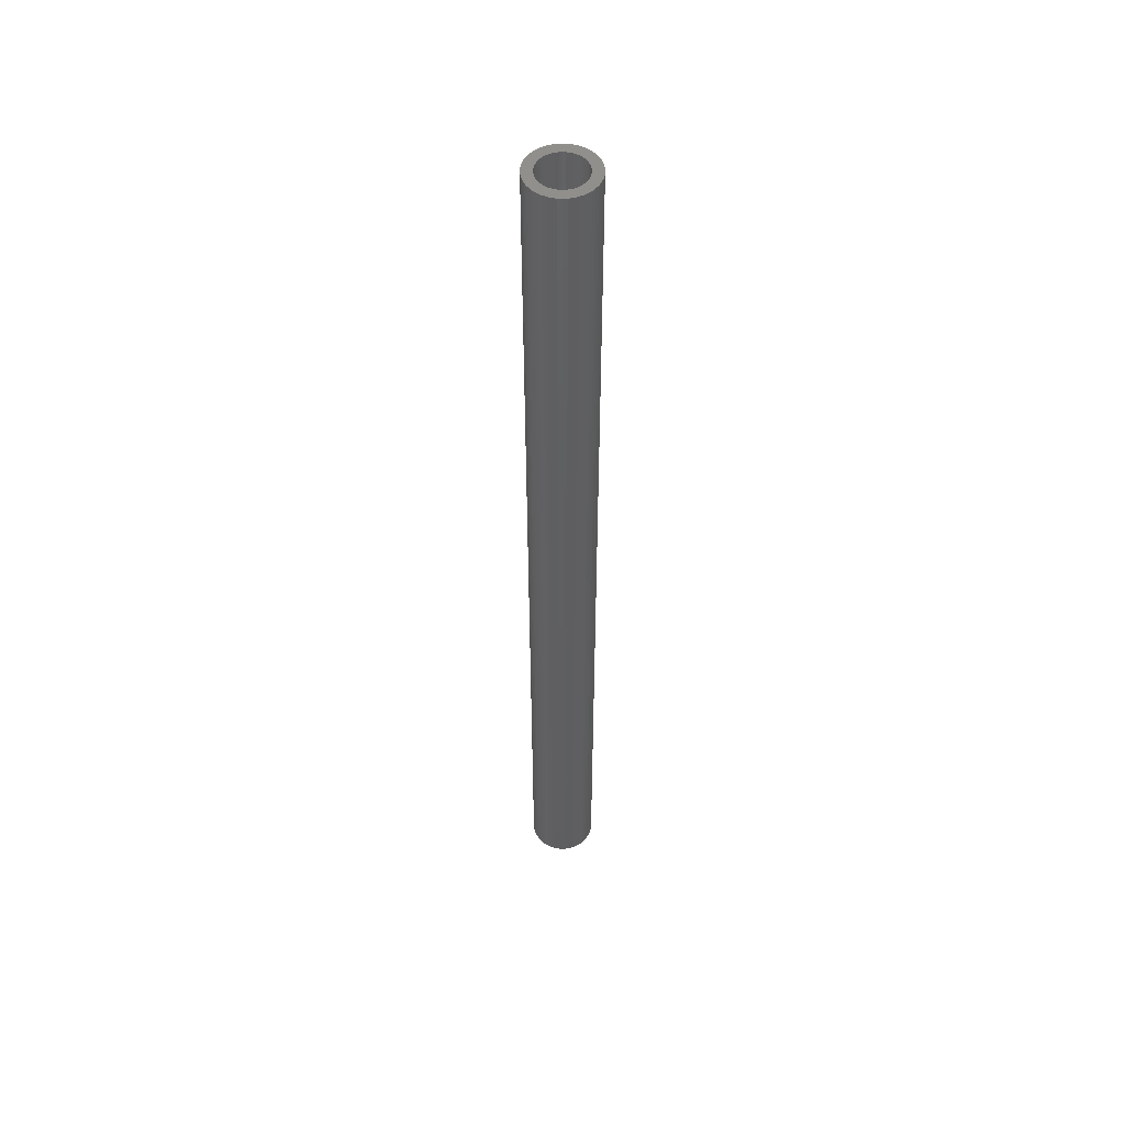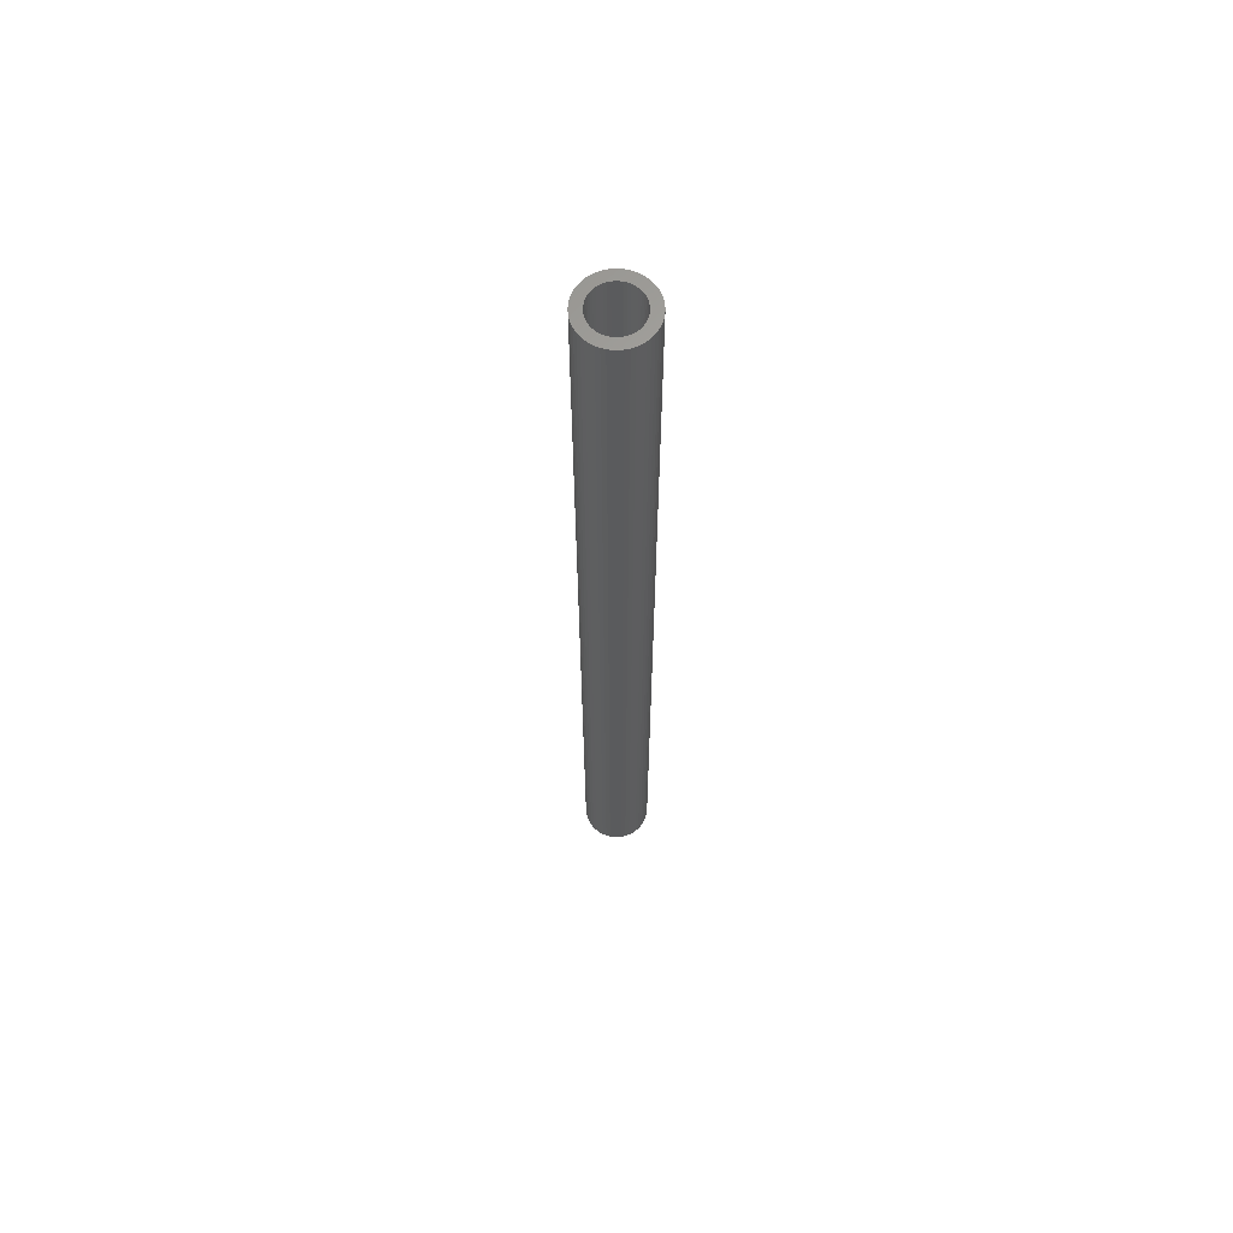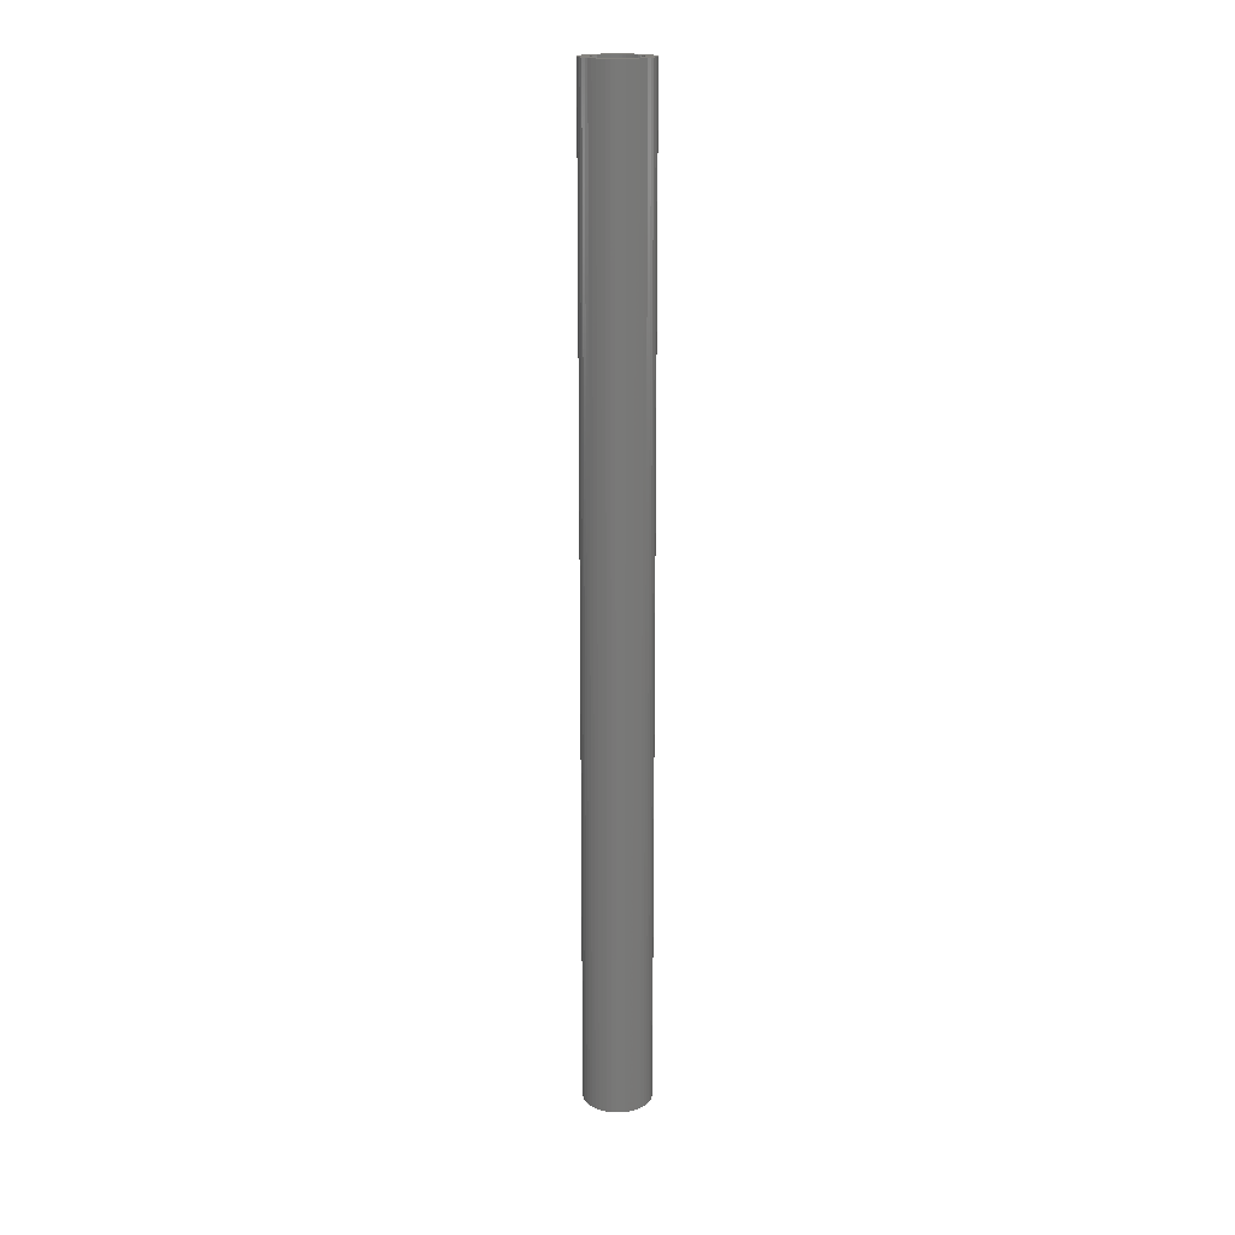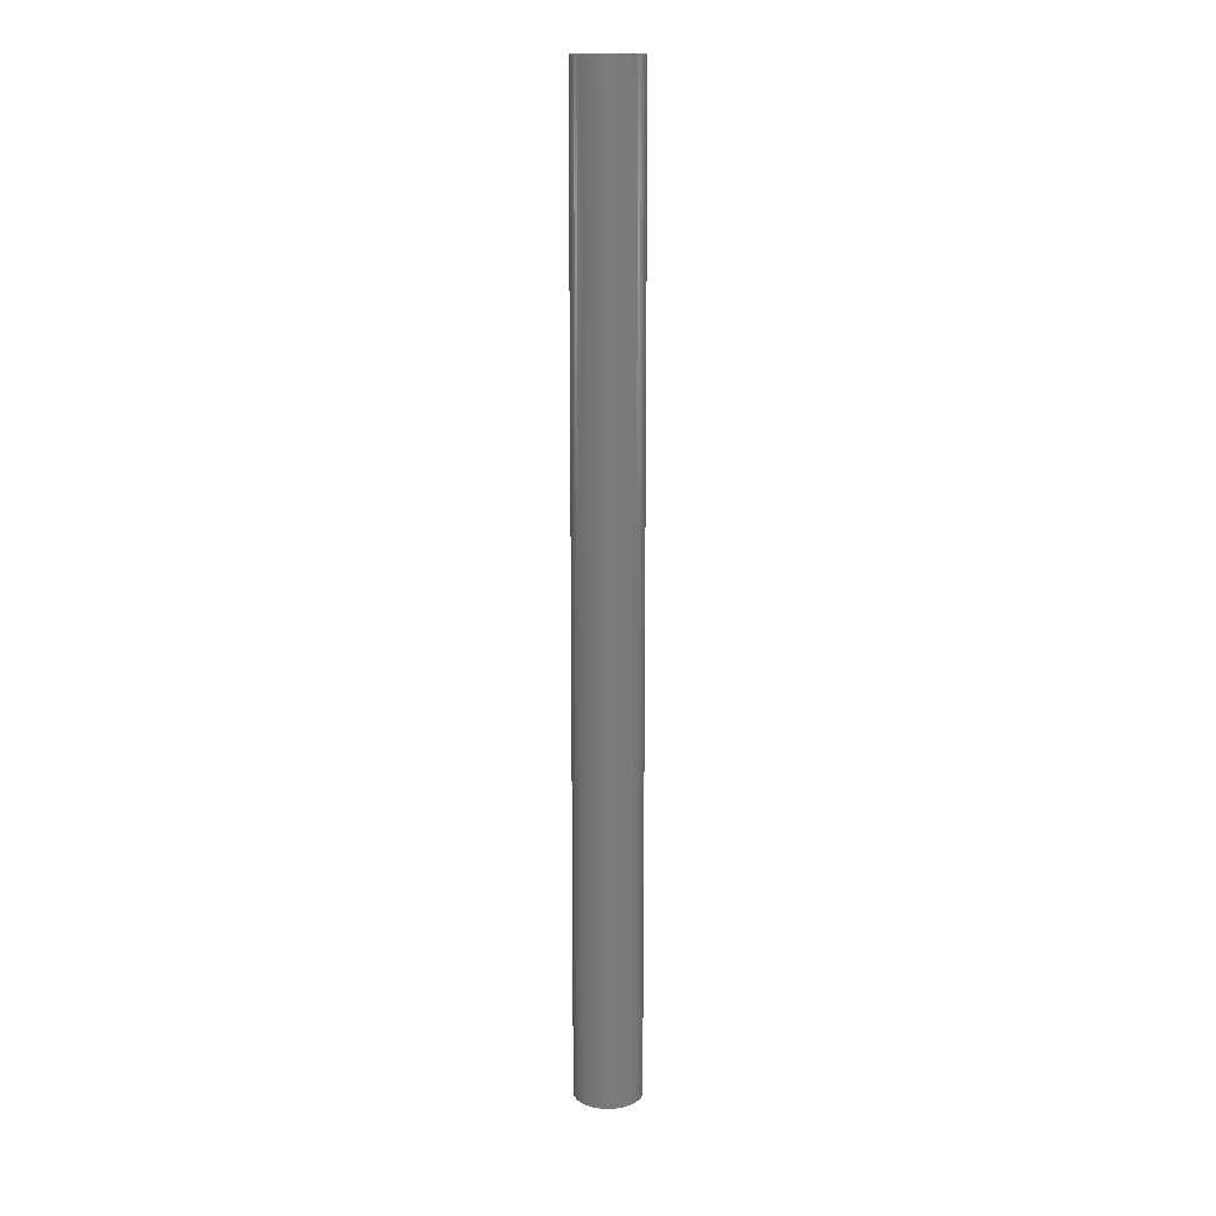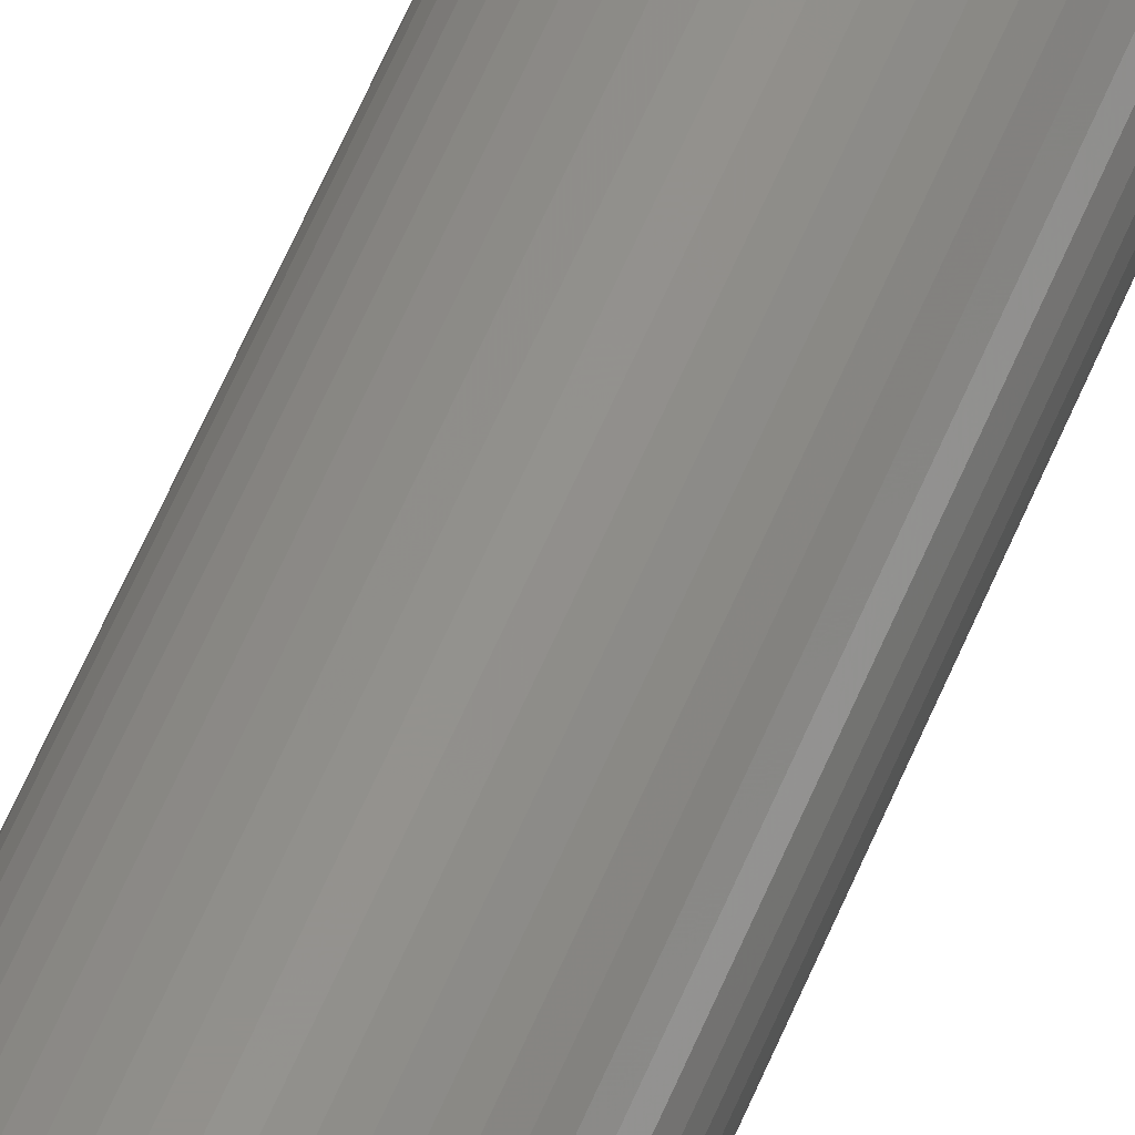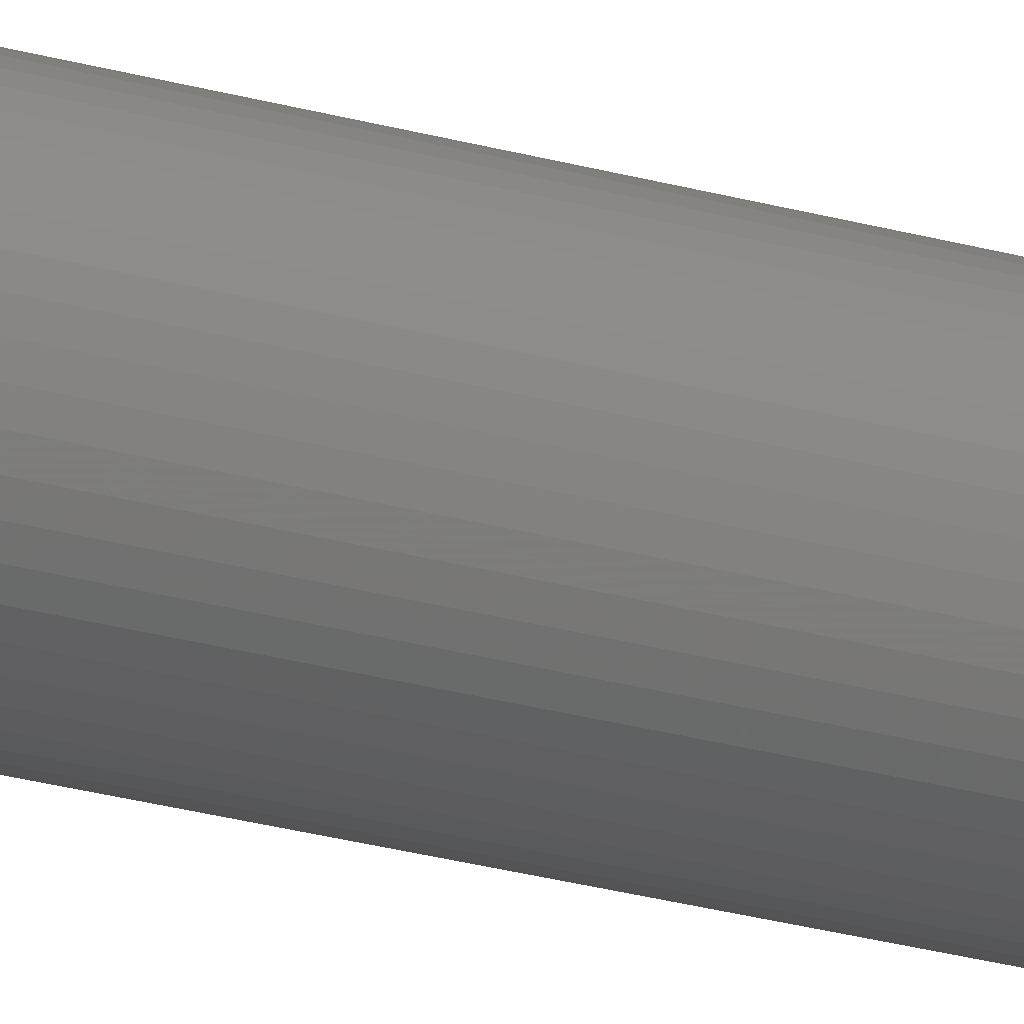
<metadata>
{"format":"stl","ext":"stl","renderer":"f3d","projection":"perspective","resolution":1024,"background":"white","views":[{"elev":50.7,"azim":46.7,"up":"+Z"},{"elev":64.2,"azim":-56.3,"up":"+Z"},{"elev":18.6,"azim":164.7,"up":"+Z"},{"elev":15.2,"azim":91.7,"up":"+Z"},{"elev":52.6,"azim":-159.1,"up":"+Y"},{"elev":-23.8,"azim":-116.0,"up":"+Y"}]}
</metadata>
<code>
# stl→obj: 200 verts, 400 faces
v 2.25 0 32.5
v 2.232 0.282 -32.5
v 2.232 0.282 32.5
v 2.25 0 -32.5
v -2.25 0 -32.5
v -2.232 0.282 32.5
v -2.232 0.282 -32.5
v -2.25 0 32.5
v 0.1413 2.246 -32.5
v -0.1413 2.246 32.5
v 0.1413 2.246 32.5
v -0.1413 2.246 -32.5
v -0.1413 -2.246 -32.5
v 0.1413 -2.246 32.5
v -0.1413 -2.246 32.5
v 0.1413 -2.246 -32.5
v 1.64 1.54 -32.5
v 1.434 1.734 32.5
v 1.64 1.54 32.5
v 1.434 1.734 -32.5
v -1.434 1.734 -32.5
v -1.64 1.54 32.5
v -1.434 1.734 32.5
v -1.64 1.54 -32.5
v -0.6953 2.14 -32.5
v -0.958 2.036 32.5
v -0.6953 2.14 32.5
v -0.958 2.036 -32.5
v 2.092 -0.8283 32.5
v 2.179 -0.5596 -32.5
v 2.179 -0.5596 32.5
v 2.092 -0.8283 -32.5
v 2.092 0.8283 32.5
v 1.972 1.084 -32.5
v 1.972 1.084 32.5
v 2.092 0.8283 -32.5
v 2.179 0.5596 -32.5
v 2.179 0.5596 32.5
v 0.958 2.036 -32.5
v 0.6953 2.14 32.5
v 0.958 2.036 32.5
v 0.6953 2.14 -32.5
v 0.4216 2.21 32.5
v 0.4216 2.21 -32.5
v 1.206 1.9 32.5
v 1.206 1.9 -32.5
v -2.092 0.8283 -32.5
v -1.972 1.084 32.5
v -1.972 1.084 -32.5
v -2.092 0.8283 32.5
v -1.82 1.323 -32.5
v -1.82 1.323 32.5
v -2.179 0.5596 -32.5
v -2.179 0.5596 32.5
v -1.206 1.9 32.5
v -1.206 1.9 -32.5
v -0.4216 2.21 32.5
v -0.4216 2.21 -32.5
v 0.4216 -2.21 32.5
v 0.4216 -2.21 -32.5
v 1.82 1.323 32.5
v 1.82 1.323 -32.5
v 1.55 0 32.5
v 1.538 0.1943 32.5
v 2.232 -0.282 32.5
v 1.501 0.3855 32.5
v 1.538 -0.1943 32.5
v 1.441 0.5706 32.5
v 1.358 0.7467 32.5
v 1.501 -0.3855 32.5
v 1.254 0.9111 32.5
v 1.441 -0.5706 32.5
v 1.13 1.061 32.5
v 0.988 1.194 32.5
v 0.8305 1.309 32.5
v 0.66 1.402 32.5
v 0.479 1.474 32.5
v 0.2904 1.523 32.5
v 0.09732 1.547 32.5
v -0.09732 1.547 32.5
v -0.2904 1.523 32.5
v -0.479 1.474 32.5
v -0.66 1.402 32.5
v -0.8305 1.309 32.5
v -0.988 1.194 32.5
v -1.13 1.061 32.5
v -1.254 0.9111 32.5
v -1.358 0.7467 32.5
v -1.441 0.5706 32.5
v 1.972 -1.084 32.5
v 1.358 -0.7467 32.5
v 1.82 -1.323 32.5
v 1.254 -0.9111 32.5
v 1.64 -1.54 32.5
v 1.13 -1.061 32.5
v 1.434 -1.734 32.5
v 0.988 -1.194 32.5
v 1.206 -1.9 32.5
v 0.8305 -1.309 32.5
v 0.958 -2.036 32.5
v 0.66 -1.402 32.5
v 0.6953 -2.14 32.5
v 0.479 -1.474 32.5
v 0.2904 -1.523 32.5
v 0.09732 -1.547 32.5
v -0.09732 -1.547 32.5
v -0.2904 -1.523 32.5
v -0.4216 -2.21 32.5
v -0.479 -1.474 32.5
v -0.6953 -2.14 32.5
v -0.66 -1.402 32.5
v -0.958 -2.036 32.5
v -0.8305 -1.309 32.5
v -1.206 -1.9 32.5
v -0.988 -1.194 32.5
v -1.434 -1.734 32.5
v -1.13 -1.061 32.5
v -1.64 -1.54 32.5
v -1.254 -0.9111 32.5
v -1.82 -1.323 32.5
v -1.358 -0.7467 32.5
v -1.972 -1.084 32.5
v -1.441 -0.5706 32.5
v -2.092 -0.8283 32.5
v -1.501 -0.3855 32.5
v -2.179 -0.5596 32.5
v -1.538 -0.1943 32.5
v -2.232 -0.282 32.5
v -1.55 0 32.5
v -1.501 0.3855 32.5
v -1.538 0.1943 32.5
v 2.232 -0.282 -32.5
v 1.972 -1.084 -32.5
v 1.82 -1.323 -32.5
v -1.64 -1.54 -32.5
v -1.434 -1.734 -32.5
v -1.972 -1.084 -32.5
v -2.092 -0.8283 -32.5
v -1.82 -1.323 -32.5
v 1.55 0 -32.5
v 1.538 -0.1943 -32.5
v 1.501 -0.3855 -32.5
v 1.538 0.1943 -32.5
v 1.441 -0.5706 -32.5
v 1.358 -0.7467 -32.5
v 1.501 0.3855 -32.5
v 1.254 -0.9111 -32.5
v 1.64 -1.54 -32.5
v 1.441 0.5706 -32.5
v 1.13 -1.061 -32.5
v 1.434 -1.734 -32.5
v 0.988 -1.194 -32.5
v 1.206 -1.9 -32.5
v 0.8305 -1.309 -32.5
v 0.958 -2.036 -32.5
v 0.66 -1.402 -32.5
v 0.6953 -2.14 -32.5
v 0.479 -1.474 -32.5
v 0.2904 -1.523 -32.5
v 0.09732 -1.547 -32.5
v -0.09732 -1.547 -32.5
v -0.2904 -1.523 -32.5
v -0.4216 -2.21 -32.5
v -0.479 -1.474 -32.5
v -0.6953 -2.14 -32.5
v -0.66 -1.402 -32.5
v -0.958 -2.036 -32.5
v -0.8305 -1.309 -32.5
v -1.206 -1.9 -32.5
v -0.988 -1.194 -32.5
v -1.13 -1.061 -32.5
v -1.254 -0.9111 -32.5
v -1.358 -0.7467 -32.5
v -1.441 -0.5706 -32.5
v 1.358 0.7467 -32.5
v 1.254 0.9111 -32.5
v 1.13 1.061 -32.5
v 0.988 1.194 -32.5
v 0.8305 1.309 -32.5
v 0.66 1.402 -32.5
v 0.479 1.474 -32.5
v 0.2904 1.523 -32.5
v 0.09732 1.547 -32.5
v -0.09732 1.547 -32.5
v -0.2904 1.523 -32.5
v -0.479 1.474 -32.5
v -0.66 1.402 -32.5
v -0.8305 1.309 -32.5
v -0.988 1.194 -32.5
v -1.13 1.061 -32.5
v -1.254 0.9111 -32.5
v -1.358 0.7467 -32.5
v -1.441 0.5706 -32.5
v -1.501 0.3855 -32.5
v -1.538 0.1943 -32.5
v -1.55 0 -32.5
v -1.501 -0.3855 -32.5
v -2.179 -0.5596 -32.5
v -1.538 -0.1943 -32.5
v -2.232 -0.282 -32.5
f 1 2 3
f 2 1 4
f 5 6 7
f 6 5 8
f 9 10 11
f 10 9 12
f 13 14 15
f 14 13 16
f 17 18 19
f 18 17 20
f 21 22 23
f 22 21 24
f 25 26 27
f 26 25 28
f 29 30 31
f 30 29 32
f 33 34 35
f 34 33 36
f 3 37 38
f 37 3 2
f 39 40 41
f 40 39 42
f 42 43 40
f 43 42 44
f 20 45 18
f 45 20 46
f 47 48 49
f 48 47 50
f 51 22 24
f 22 51 52
f 53 50 47
f 50 53 54
f 28 55 26
f 55 28 56
f 12 57 10
f 57 12 58
f 16 59 14
f 59 16 60
f 38 36 33
f 36 38 37
f 61 17 19
f 17 61 62
f 35 62 61
f 62 35 34
f 44 11 43
f 11 44 9
f 46 41 45
f 41 46 39
f 49 52 51
f 52 49 48
f 7 54 53
f 54 7 6
f 63 1 3
f 64 3 38
f 1 63 65
f 66 38 33
f 67 65 63
f 68 33 35
f 65 67 31
f 69 35 61
f 70 31 67
f 71 61 19
f 31 70 29
f 72 29 70
f 3 64 63
f 38 66 64
f 33 68 66
f 73 19 18
f 35 69 68
f 61 71 69
f 74 18 45
f 19 73 71
f 18 74 73
f 75 45 41
f 45 75 74
f 76 41 40
f 41 76 75
f 40 77 76
f 43 77 40
f 43 78 77
f 11 78 43
f 11 79 78
f 11 80 79
f 10 80 11
f 10 81 80
f 57 81 10
f 57 82 81
f 27 82 57
f 82 27 83
f 26 83 27
f 83 26 84
f 55 84 26
f 84 55 85
f 23 85 55
f 85 23 86
f 22 86 23
f 86 22 87
f 52 87 22
f 87 52 88
f 48 88 52
f 50 89 48
f 88 48 89
f 29 72 90
f 91 90 72
f 90 91 92
f 93 92 91
f 92 93 94
f 95 94 93
f 94 95 96
f 97 96 95
f 96 97 98
f 99 98 97
f 98 99 100
f 101 100 99
f 100 101 102
f 103 102 101
f 103 59 102
f 104 59 103
f 104 14 59
f 105 14 104
f 106 14 105
f 106 15 14
f 107 15 106
f 107 108 15
f 109 108 107
f 110 109 111
f 109 110 108
f 112 111 113
f 111 112 110
f 114 113 115
f 116 115 117
f 113 114 112
f 118 117 119
f 120 119 121
f 115 116 114
f 122 121 123
f 124 123 125
f 126 125 127
f 117 118 116
f 128 127 129
f 89 50 130
f 54 130 50
f 119 120 118
f 130 54 131
f 121 122 120
f 6 131 54
f 123 124 122
f 131 6 129
f 125 126 124
f 8 129 6
f 127 128 126
f 129 8 128
f 56 23 55
f 23 56 21
f 58 27 57
f 27 58 25
f 65 4 1
f 4 65 132
f 92 133 90
f 133 92 134
f 31 132 65
f 132 31 30
f 135 116 118
f 116 135 136
f 137 124 138
f 124 137 122
f 135 120 139
f 120 135 118
f 140 4 132
f 141 132 30
f 4 140 2
f 142 30 32
f 143 2 140
f 144 32 133
f 2 143 37
f 145 133 134
f 146 37 143
f 147 134 148
f 37 146 36
f 149 36 146
f 132 141 140
f 30 142 141
f 32 144 142
f 150 148 151
f 133 145 144
f 134 147 145
f 152 151 153
f 148 150 147
f 151 152 150
f 154 153 155
f 153 154 152
f 156 155 157
f 155 156 154
f 157 158 156
f 60 158 157
f 60 159 158
f 16 159 60
f 16 160 159
f 16 161 160
f 13 161 16
f 13 162 161
f 163 162 13
f 163 164 162
f 165 164 163
f 164 165 166
f 167 166 165
f 166 167 168
f 169 168 167
f 168 169 170
f 136 170 169
f 170 136 171
f 135 171 136
f 171 135 172
f 139 172 135
f 172 139 173
f 137 173 139
f 138 174 137
f 173 137 174
f 36 149 34
f 175 34 149
f 34 175 62
f 176 62 175
f 62 176 17
f 177 17 176
f 17 177 20
f 178 20 177
f 20 178 46
f 179 46 178
f 46 179 39
f 180 39 179
f 39 180 42
f 181 42 180
f 181 44 42
f 182 44 181
f 182 9 44
f 183 9 182
f 184 9 183
f 184 12 9
f 185 12 184
f 185 58 12
f 186 58 185
f 25 186 187
f 186 25 58
f 28 187 188
f 187 28 25
f 56 188 189
f 21 189 190
f 188 56 28
f 24 190 191
f 51 191 192
f 189 21 56
f 49 192 193
f 47 193 194
f 53 194 195
f 190 24 21
f 7 195 196
f 174 138 197
f 198 197 138
f 191 51 24
f 197 198 199
f 192 49 51
f 200 199 198
f 193 47 49
f 199 200 196
f 194 53 47
f 5 196 200
f 195 7 53
f 196 5 7
f 153 96 98
f 96 153 151
f 90 32 29
f 32 90 133
f 167 110 112
f 110 167 165
f 138 126 198
f 126 138 124
f 94 134 92
f 134 94 148
f 157 100 102
f 100 157 155
f 60 102 59
f 102 60 157
f 169 112 114
f 112 169 167
f 139 122 137
f 122 139 120
f 198 128 200
f 128 198 126
f 200 8 5
f 8 200 128
f 151 94 96
f 94 151 148
f 155 98 100
f 98 155 153
f 165 108 110
f 108 165 163
f 163 15 108
f 15 163 13
f 136 114 116
f 114 136 169
f 149 69 175
f 69 149 68
f 130 193 89
f 193 130 194
f 175 71 176
f 71 175 69
f 181 76 77
f 76 181 180
f 187 82 83
f 82 187 186
f 89 192 88
f 192 89 193
f 141 63 140
f 63 141 67
f 154 101 99
f 101 154 156
f 183 78 79
f 78 183 182
f 179 74 75
f 74 179 178
f 87 190 86
f 190 87 191
f 188 83 84
f 83 188 187
f 189 84 85
f 84 189 188
f 140 64 143
f 64 140 63
f 144 70 142
f 70 144 72
f 161 107 106
f 107 161 162
f 146 68 149
f 68 146 66
f 178 73 74
f 73 178 177
f 184 79 80
f 79 184 183
f 182 77 78
f 77 182 181
f 129 195 131
f 195 129 196
f 131 194 130
f 194 131 195
f 88 191 87
f 191 88 192
f 185 80 81
f 80 185 184
f 186 81 82
f 81 186 185
f 190 85 86
f 85 190 189
f 142 67 141
f 67 142 70
f 147 91 145
f 91 147 93
f 145 72 144
f 72 145 91
f 162 109 107
f 109 162 164
f 150 93 147
f 93 150 95
f 143 66 146
f 66 143 64
f 176 73 177
f 73 176 71
f 180 75 76
f 75 180 179
f 127 196 129
f 196 127 199
f 123 197 125
f 197 123 174
f 117 172 119
f 172 117 171
f 159 105 104
f 105 159 160
f 156 103 101
f 103 156 158
f 158 104 103
f 104 158 159
f 152 99 97
f 99 152 154
f 170 117 115
f 117 170 171
f 160 106 105
f 106 160 161
f 168 115 113
f 115 168 170
f 166 113 111
f 113 166 168
f 125 199 127
f 199 125 197
f 119 173 121
f 173 119 172
f 121 174 123
f 174 121 173
f 150 97 95
f 97 150 152
f 164 111 109
f 111 164 166

</code>
